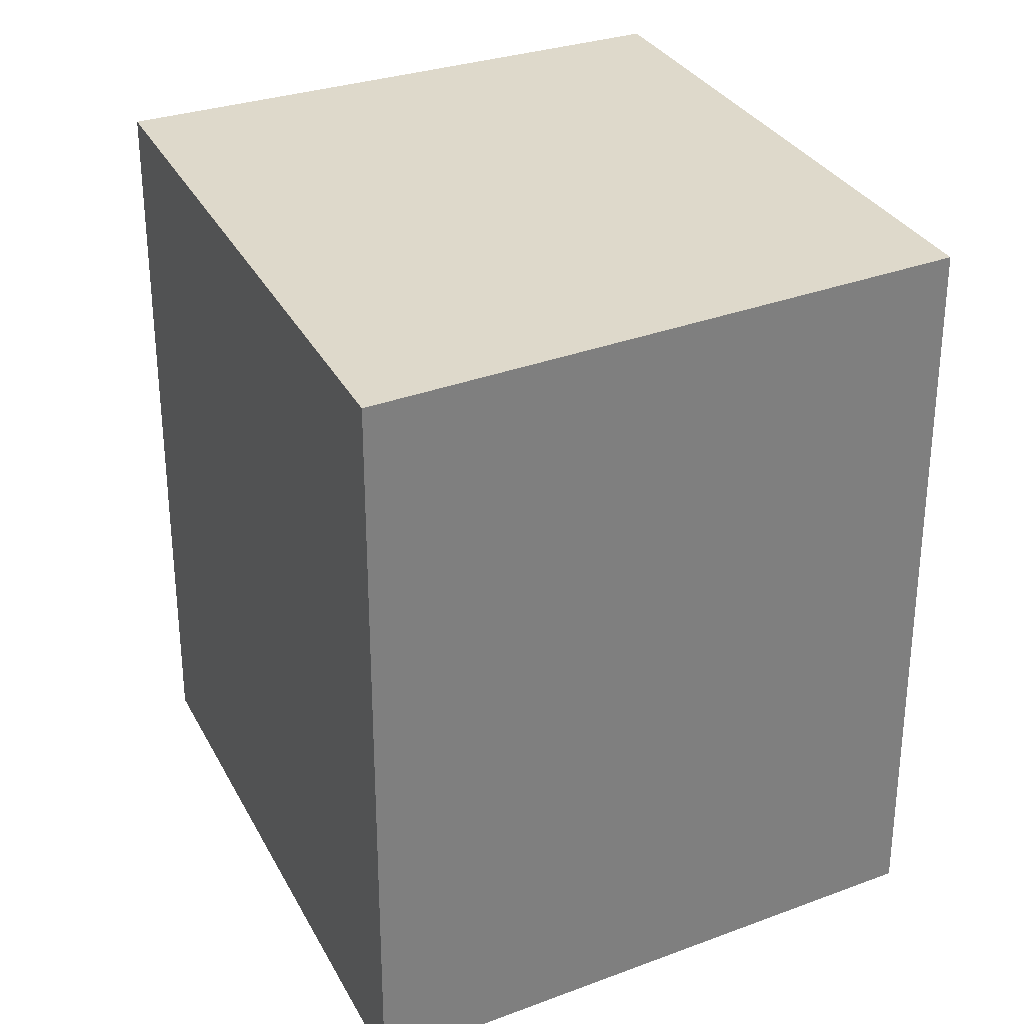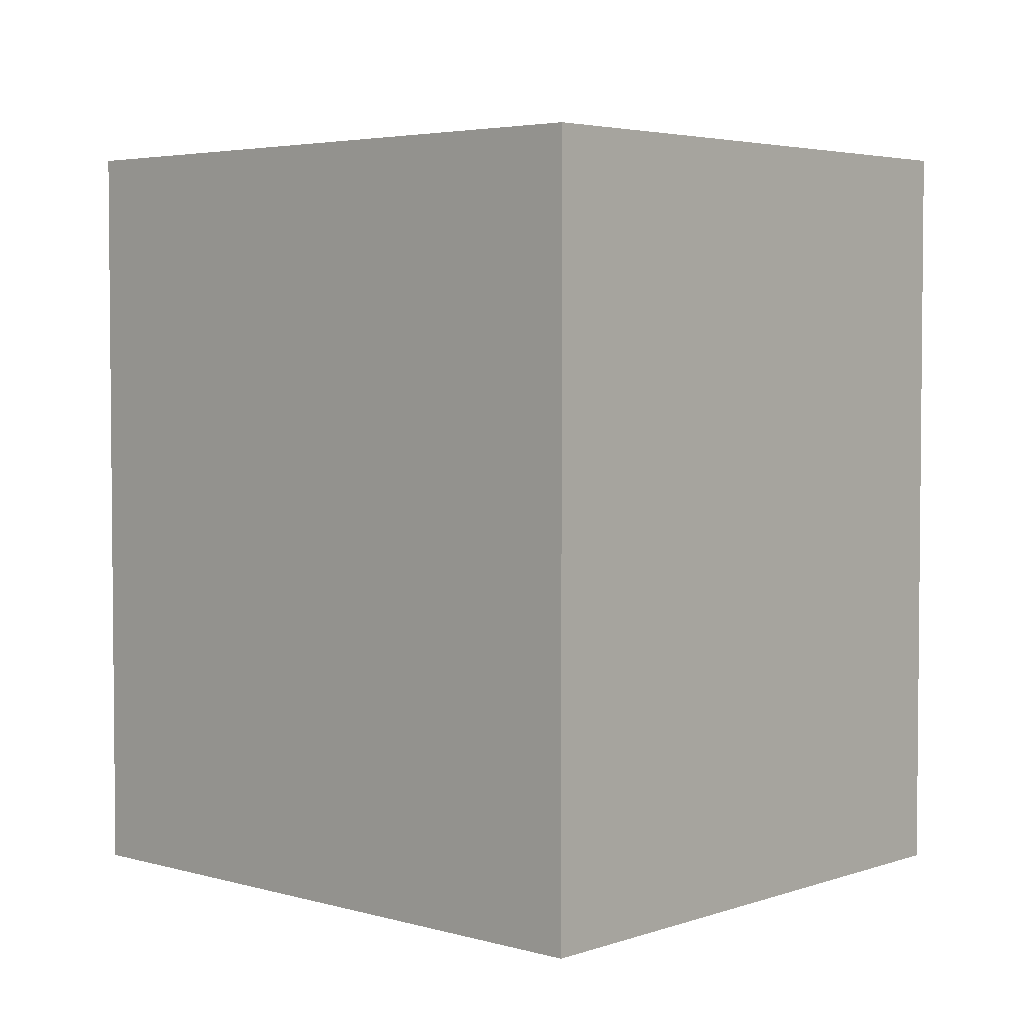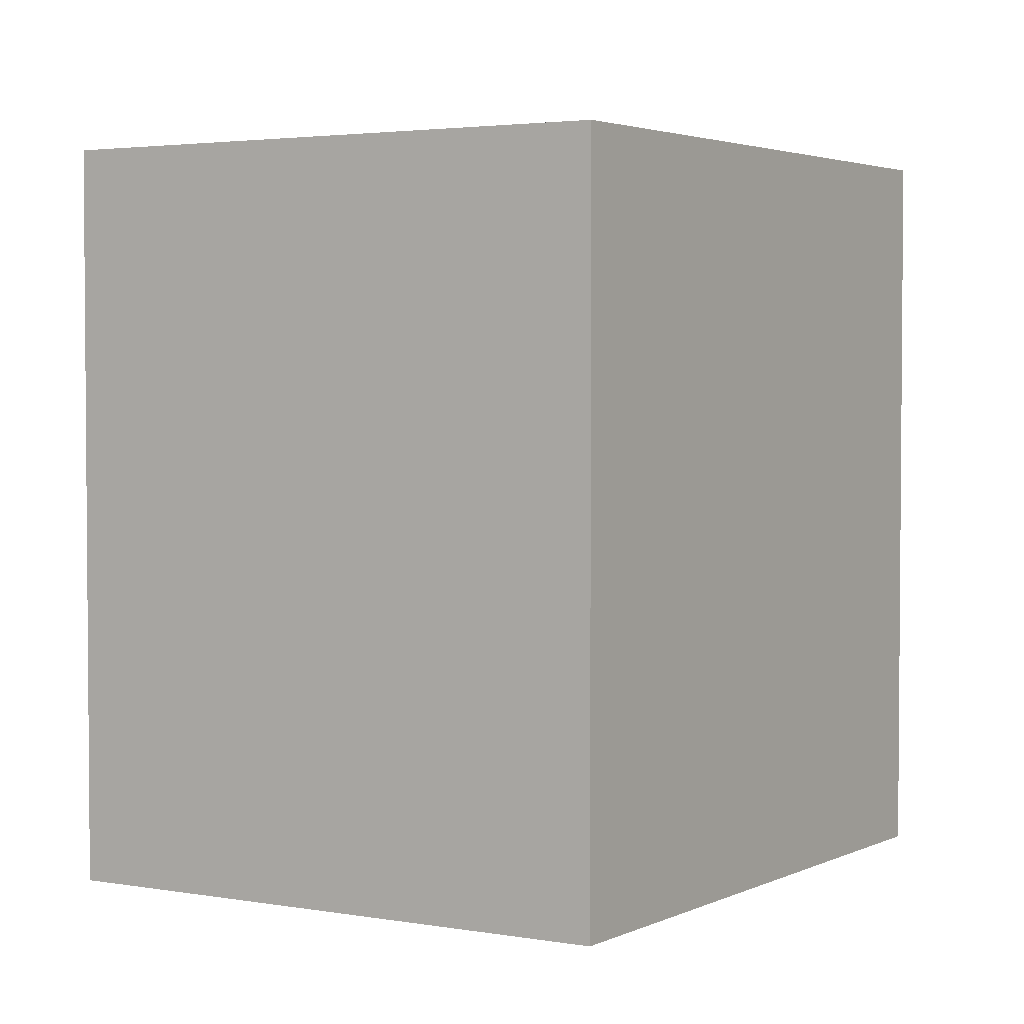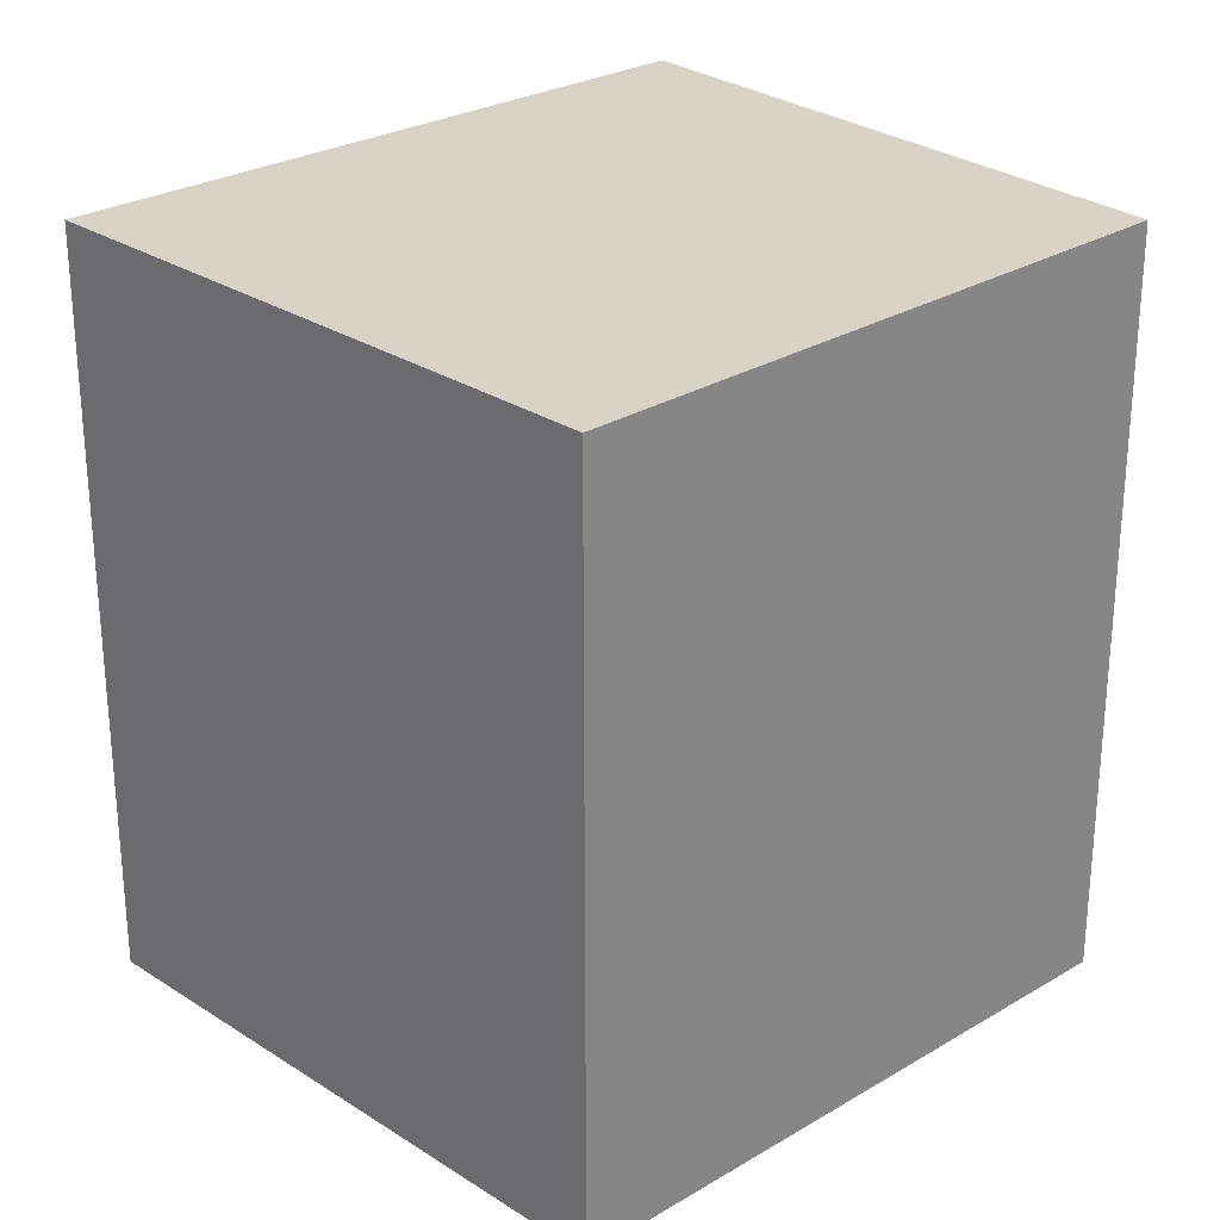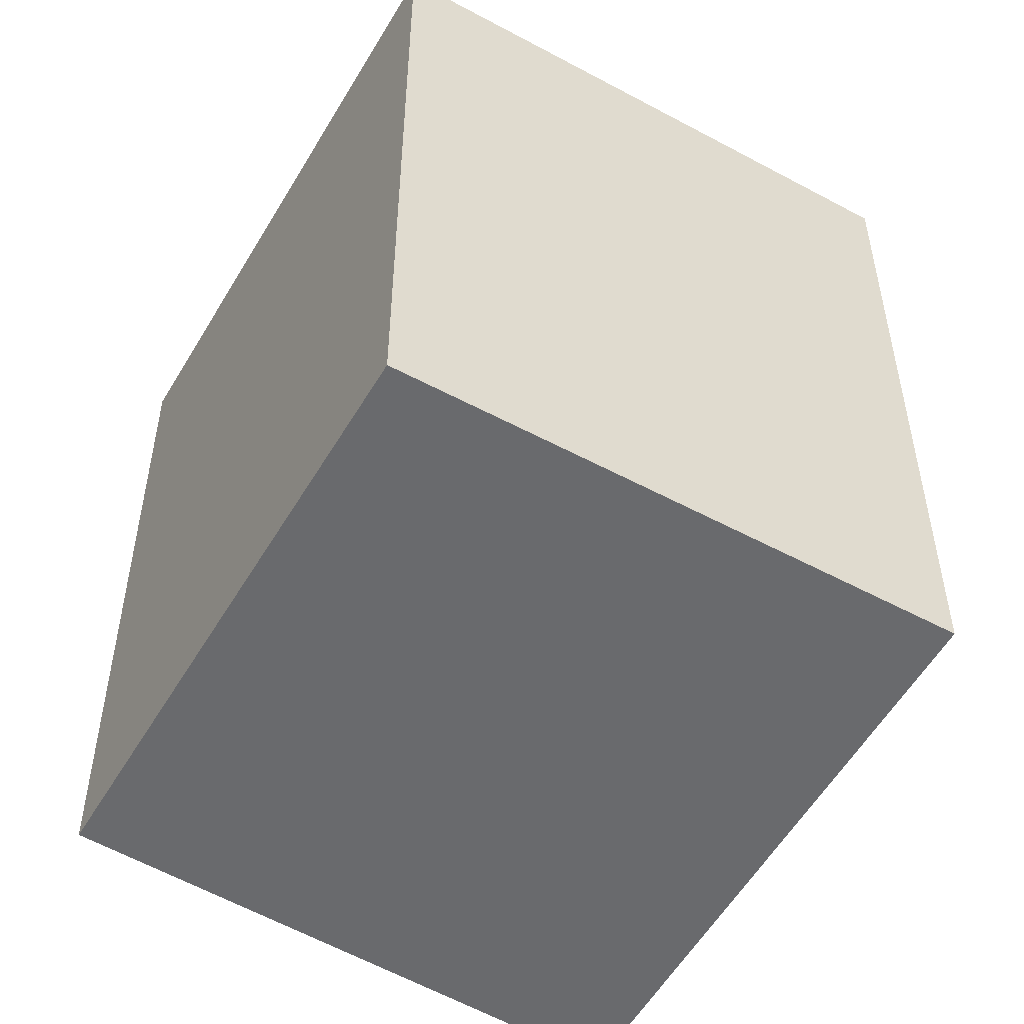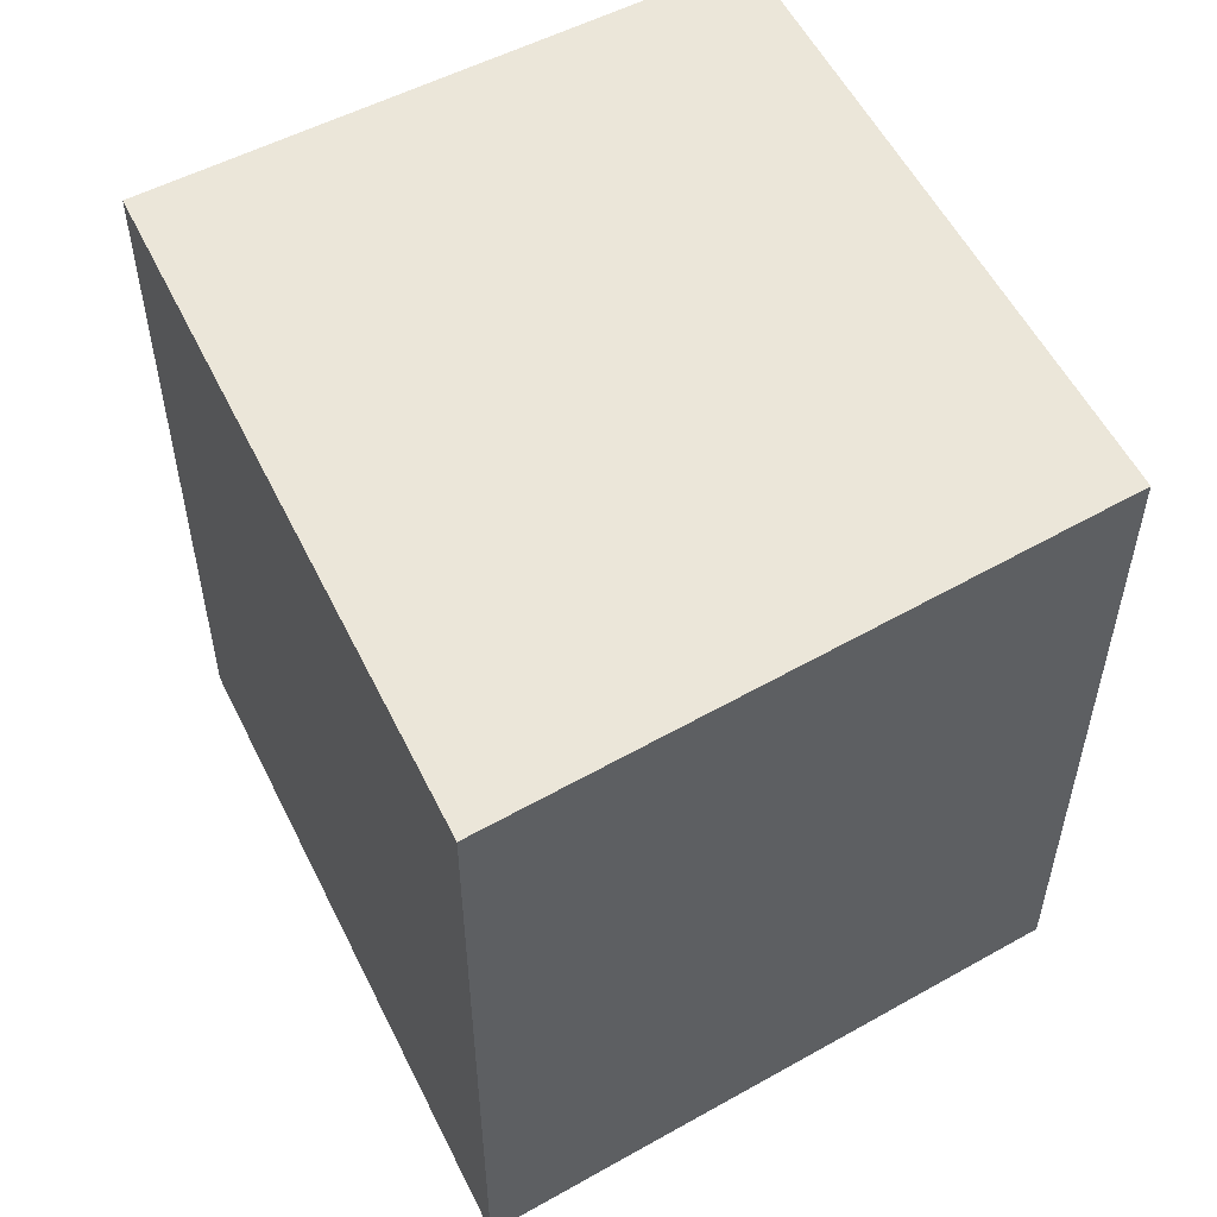
<metadata>
{"format":"obj","ext":"obj","renderer":"f3d","projection":"perspective","resolution":1024,"background":"white","views":[{"elev":31.7,"azim":36.8,"up":"+Y"},{"elev":3.7,"azim":15.1,"up":"+Y"},{"elev":3.0,"azim":-86.6,"up":"+Y"},{"elev":27.8,"azim":109.6,"up":"+Y"},{"elev":-53.0,"azim":-147.9,"up":"+Y"},{"elev":56.9,"azim":34.4,"up":"+Y"}]}
</metadata>
<code>
v  0 3.309 2.026e-16
v  3.715 3.309 -0.995
v  1.225 3.309 -2.316
v  2.57 3.309 1.466
v  1.225 1.418e-16 -2.316
v  0 0 0
v  2.57 -8.977e-17 1.466
v  3.715 6.093e-17 -0.995
g defaultobject
f 1 2 3
f 2 1 4
f 5 1 3
f 1 5 6
f 6 4 1
f 4 6 7
f 7 2 4
f 2 7 8
f 8 3 2
f 3 8 5
f 8 6 5
f 6 8 7

</code>
